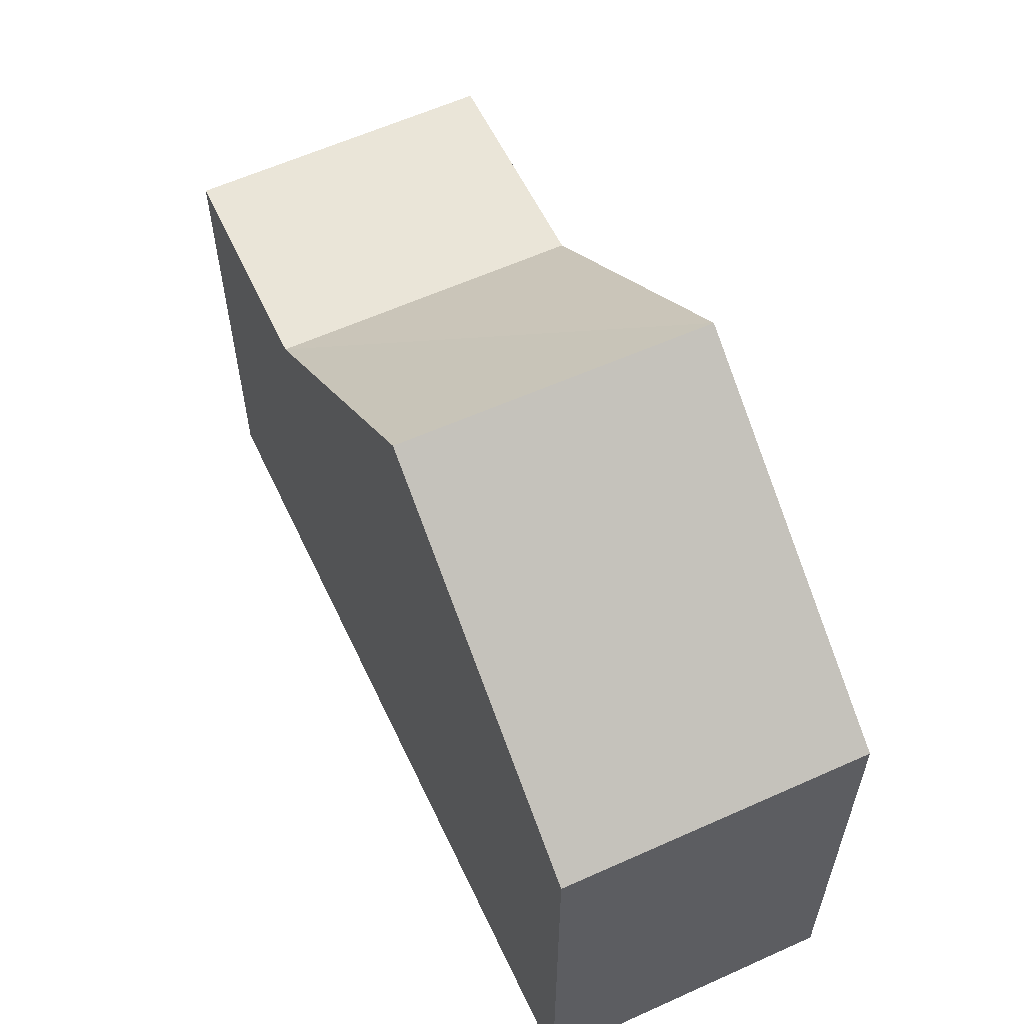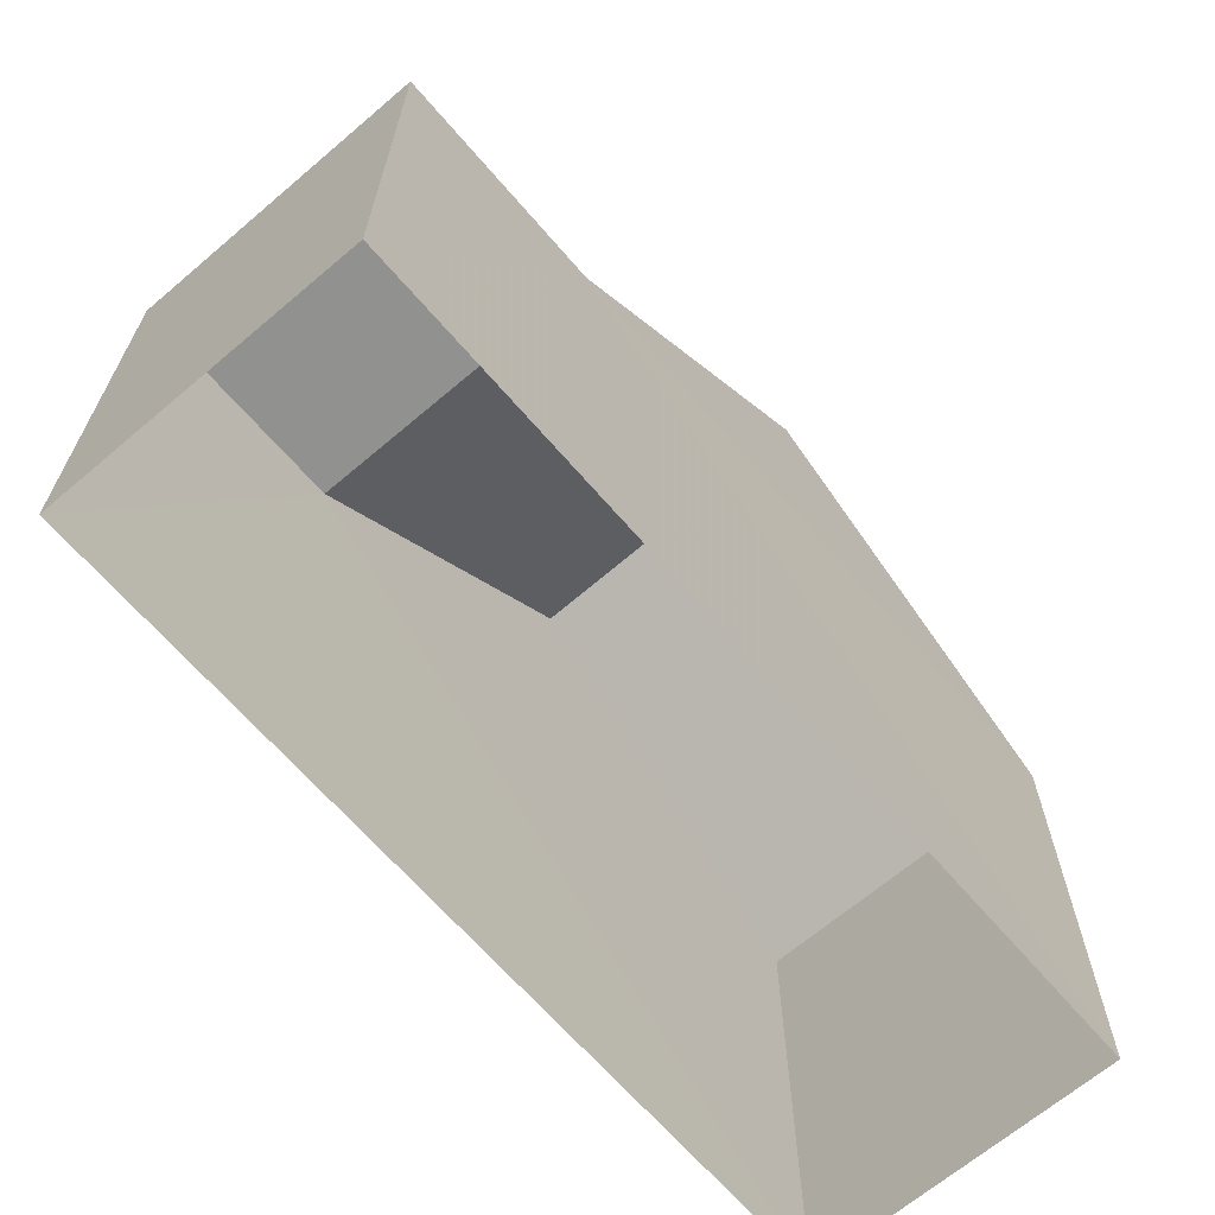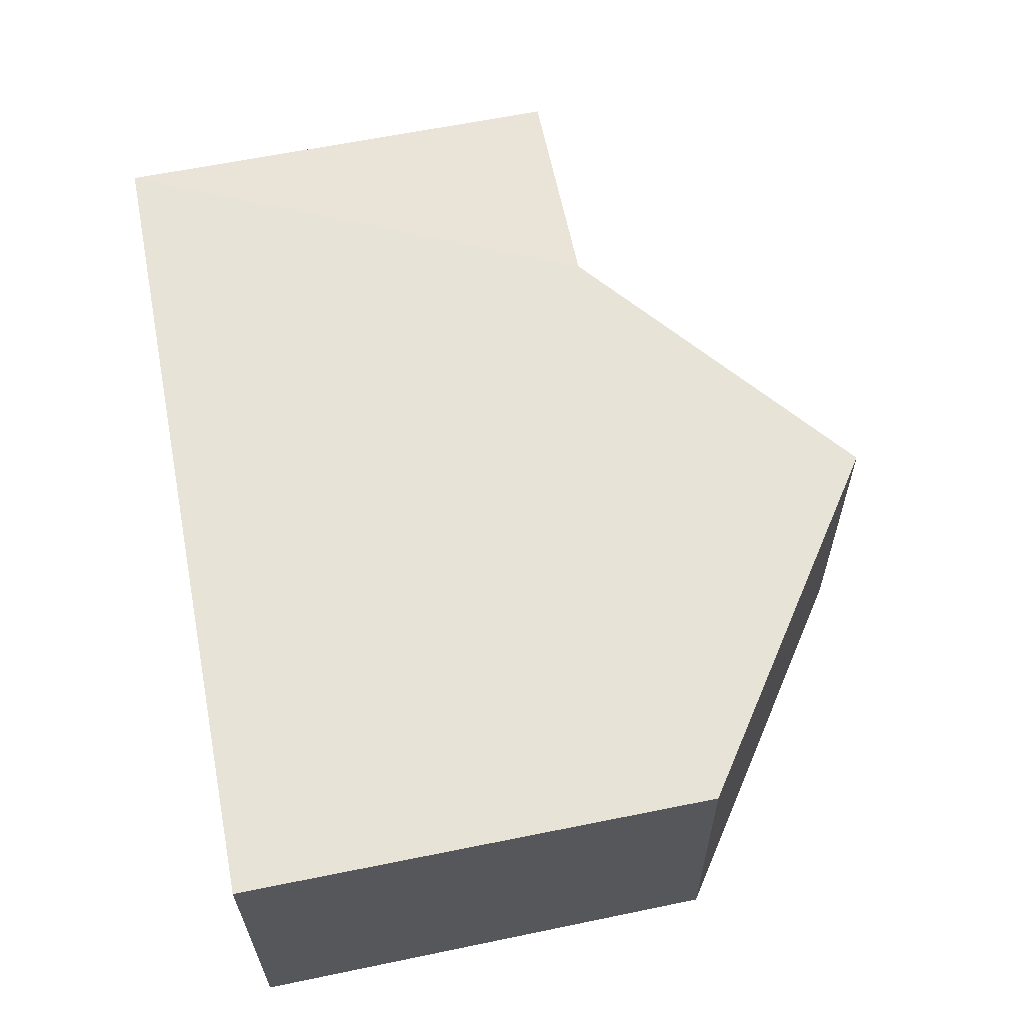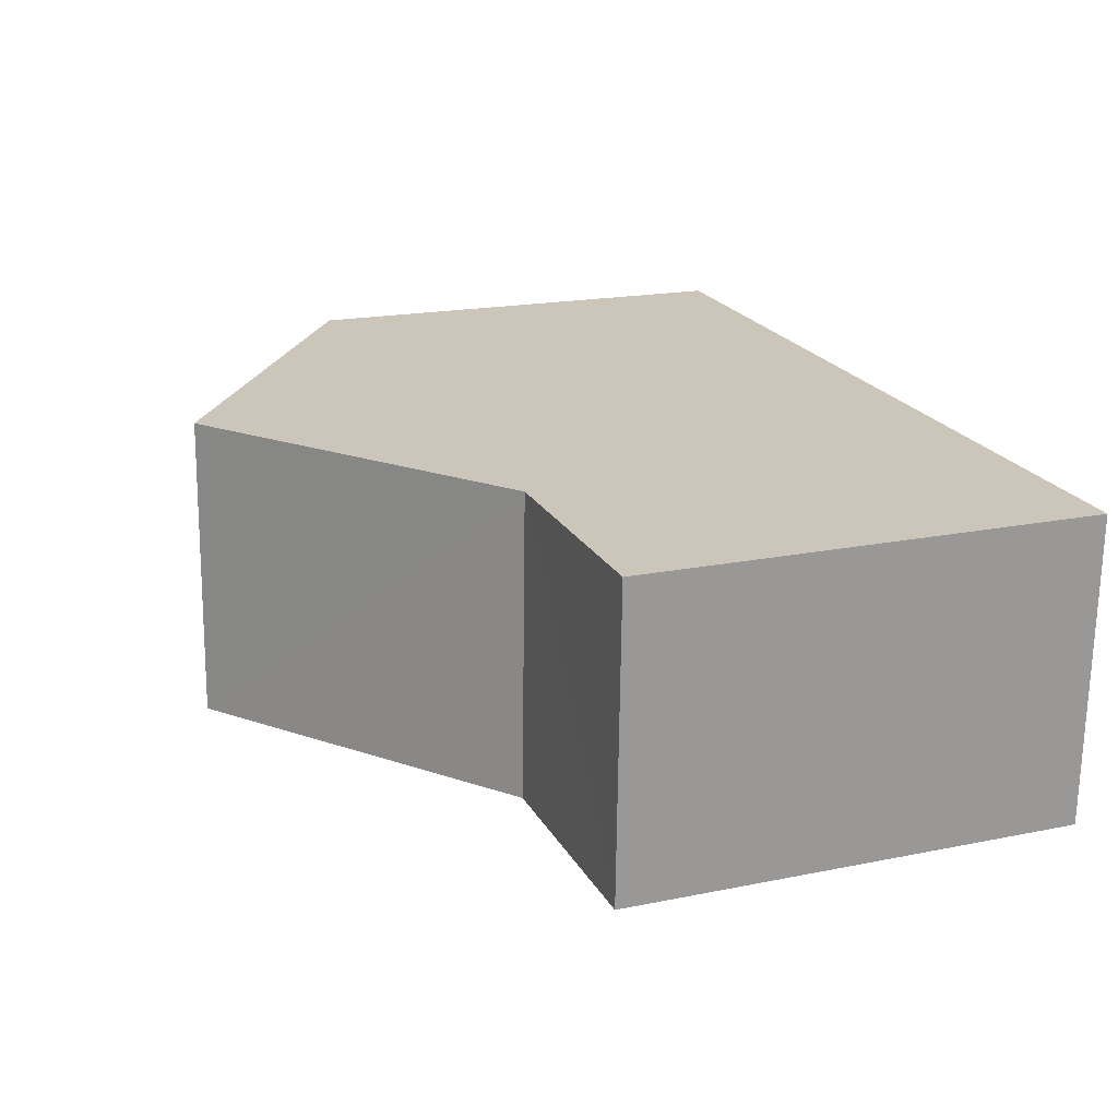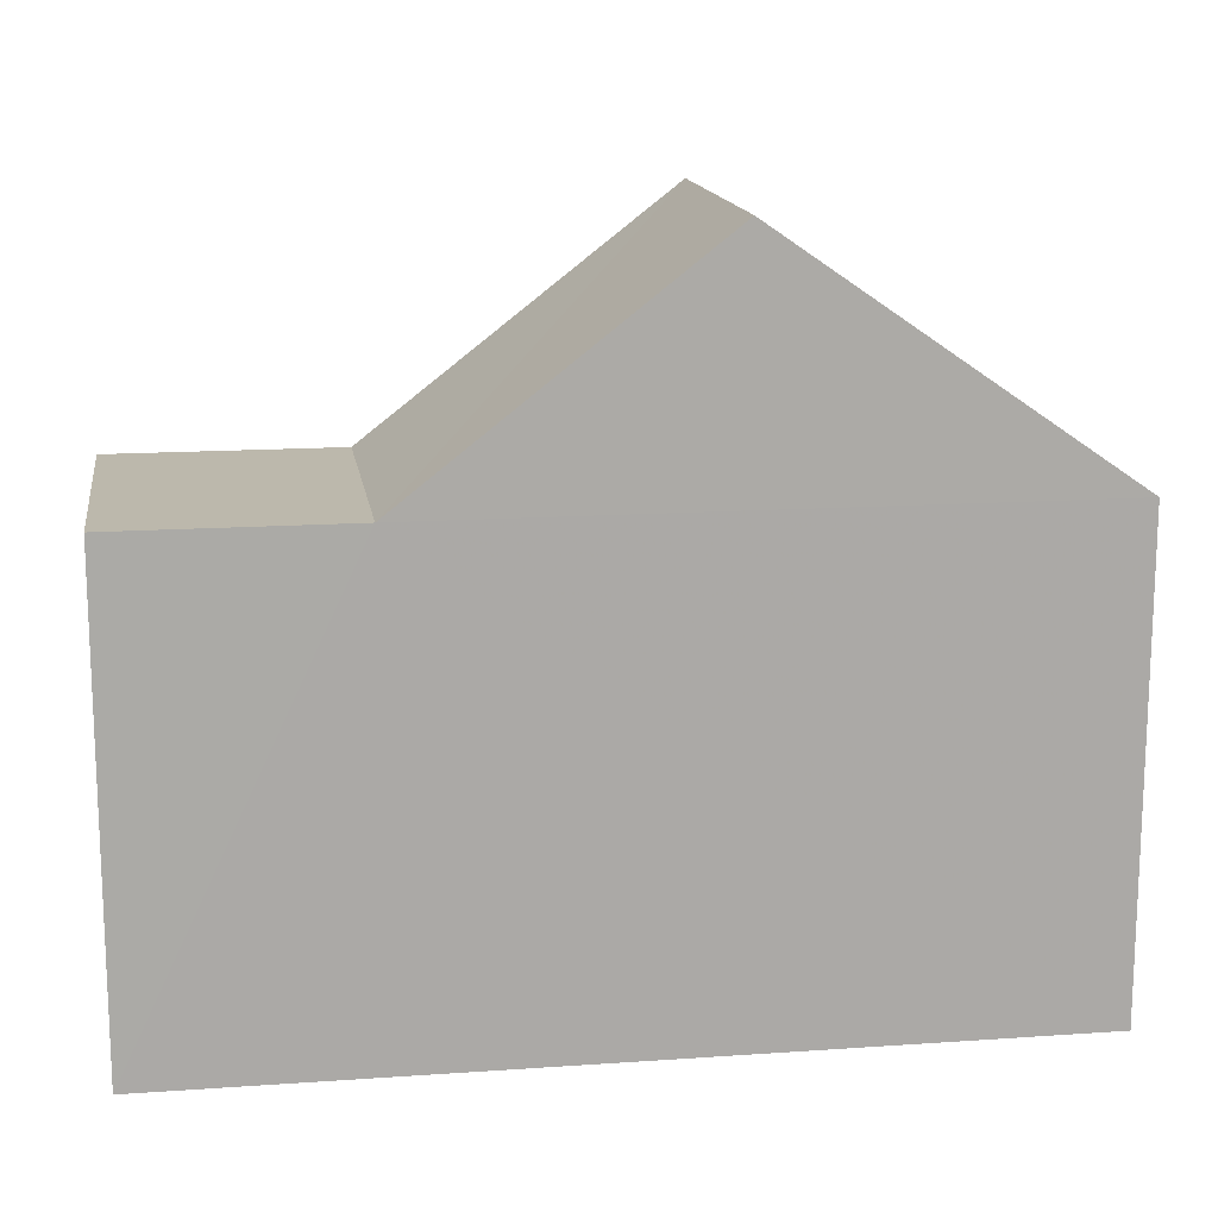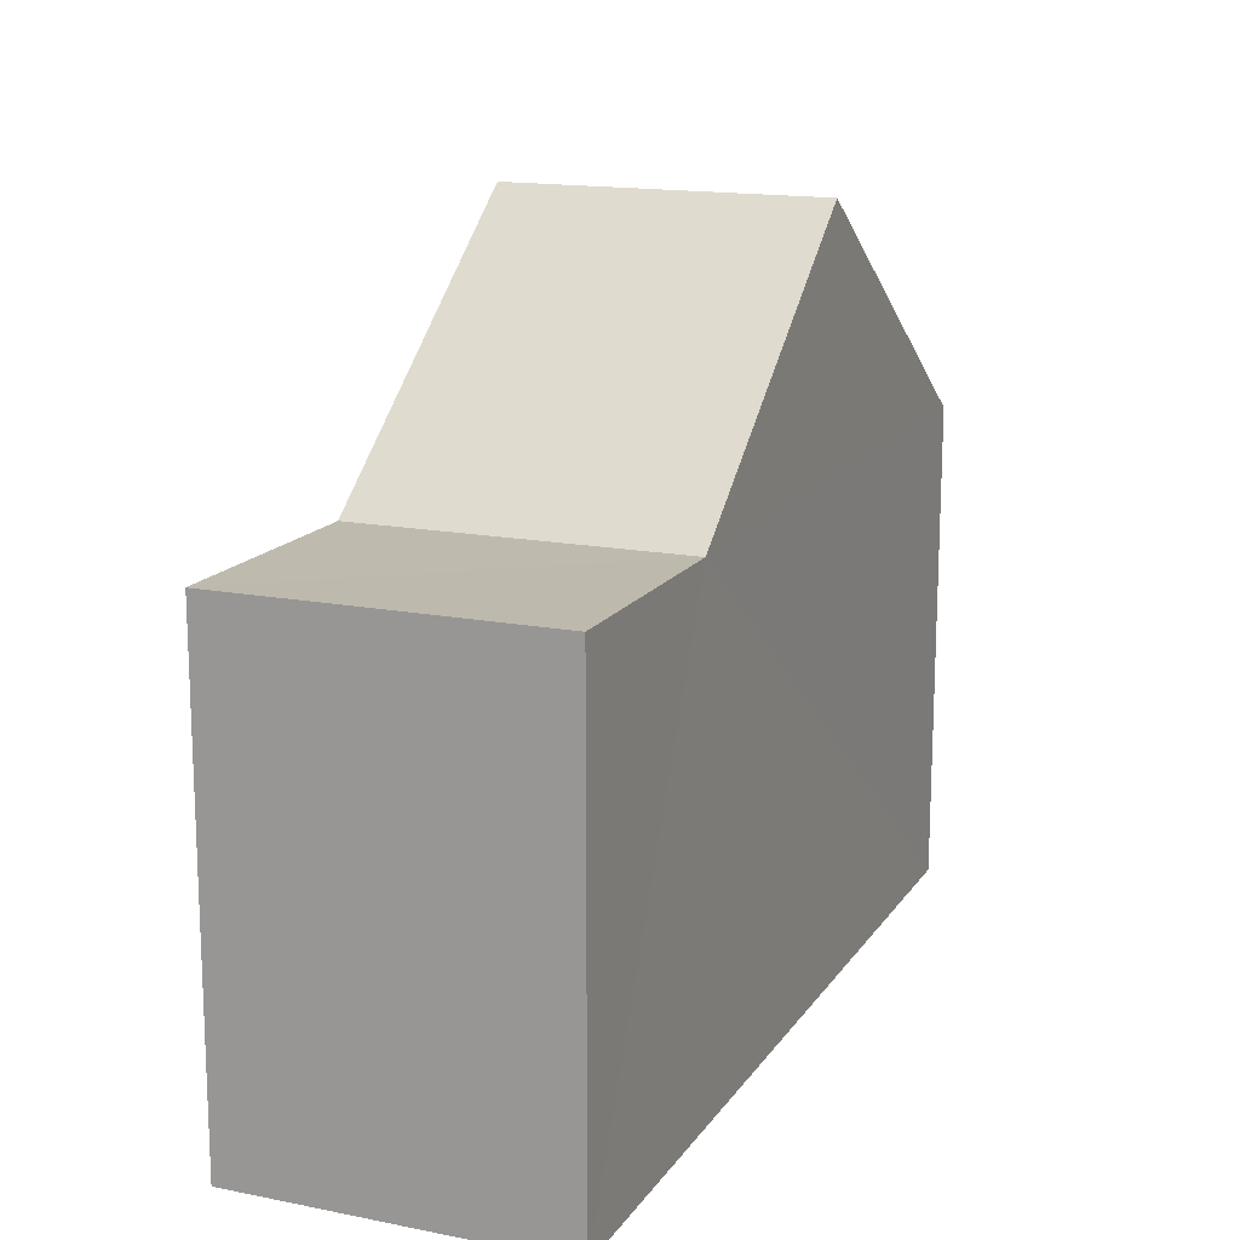
<metadata>
{"format":"obj","ext":"obj","renderer":"f3d","projection":"perspective","resolution":1024,"background":"white","views":[{"elev":58.7,"azim":-117.6,"up":"+Z"},{"elev":-66.1,"azim":128.1,"up":"+Z"},{"elev":63.6,"azim":-101.3,"up":"+Y"},{"elev":18.5,"azim":68.4,"up":"+Y"},{"elev":14.6,"azim":169.0,"up":"+Z"},{"elev":15.4,"azim":110.2,"up":"+Z"}]}
</metadata>
<code>
v -3.728e+05 -1.057e+05 22.06
v -3.728e+05 -1.057e+05 22.06
v -3.728e+05 -1.057e+05 22.06
v -3.728e+05 -1.057e+05 22.06
v -3.728e+05 -1.057e+05 28.05
v -3.728e+05 -1.057e+05 28.05
v -3.728e+05 -1.057e+05 31.04
v -3.728e+05 -1.057e+05 31.04
v -3.728e+05 -1.057e+05 28.05
v -3.728e+05 -1.057e+05 28.05
v -3.728e+05 -1.057e+05 28.05
v -3.728e+05 -1.057e+05 28.05
f 1 2 3
f 4 1 3
f 5 6 7
f 8 5 7
f 9 10 11
f 9 12 10
f 7 12 9
f 8 7 9
f 5 8 9
f 5 9 3
f 3 9 4
f 9 11 4
f 10 1 4
f 11 10 4
f 10 12 1
f 1 12 2
f 2 12 6
f 12 7 6
f 6 3 2
f 6 5 3

</code>
